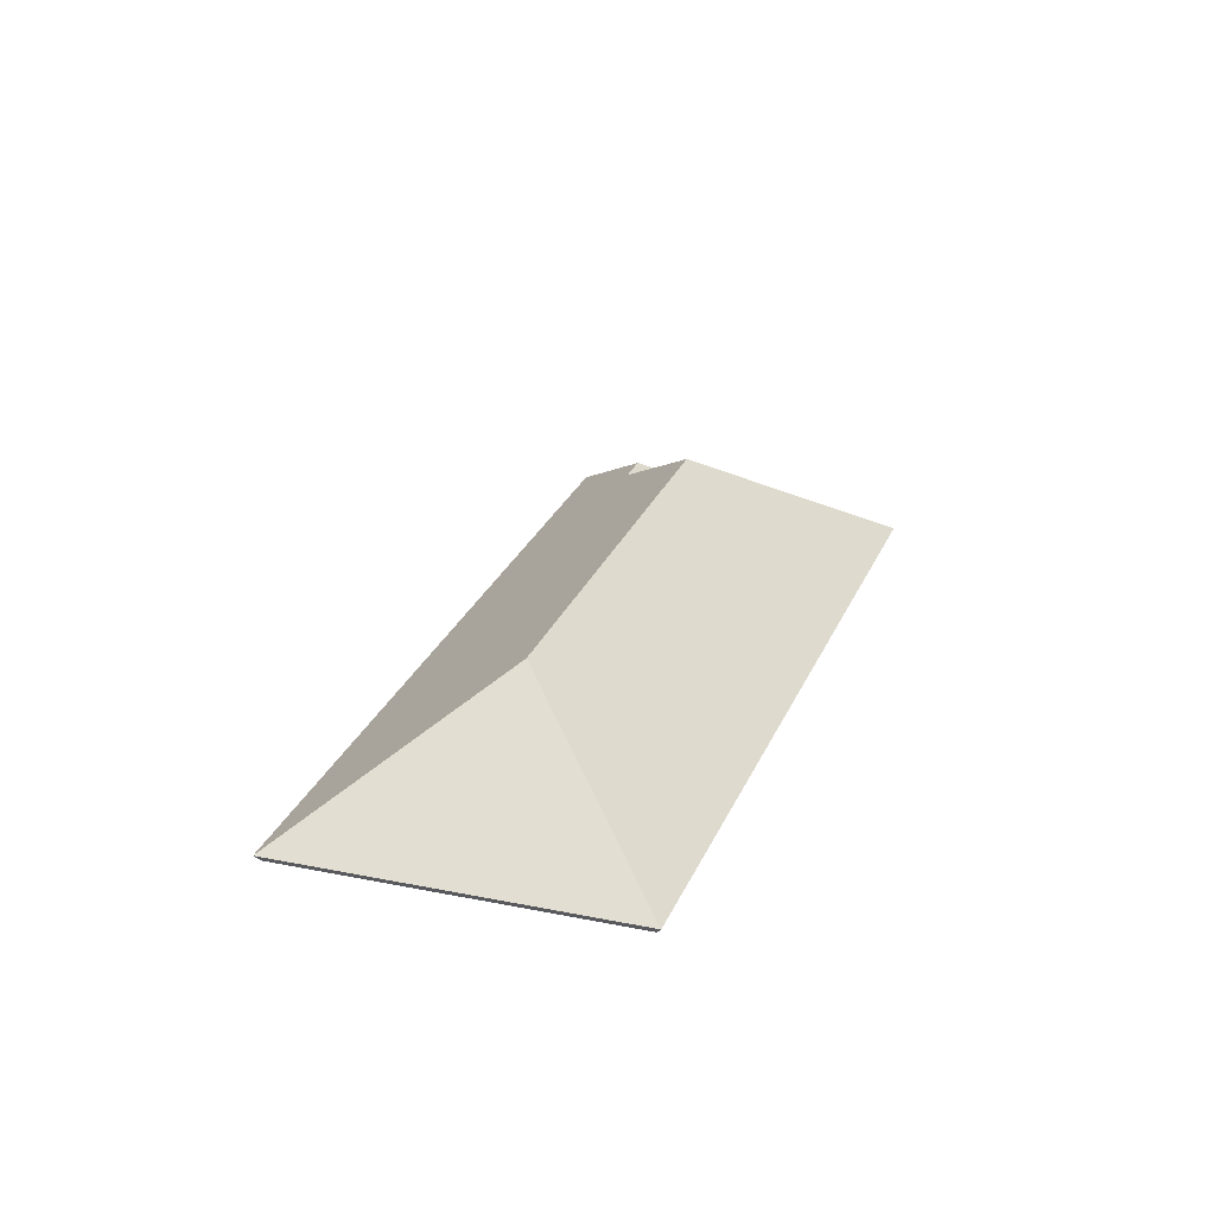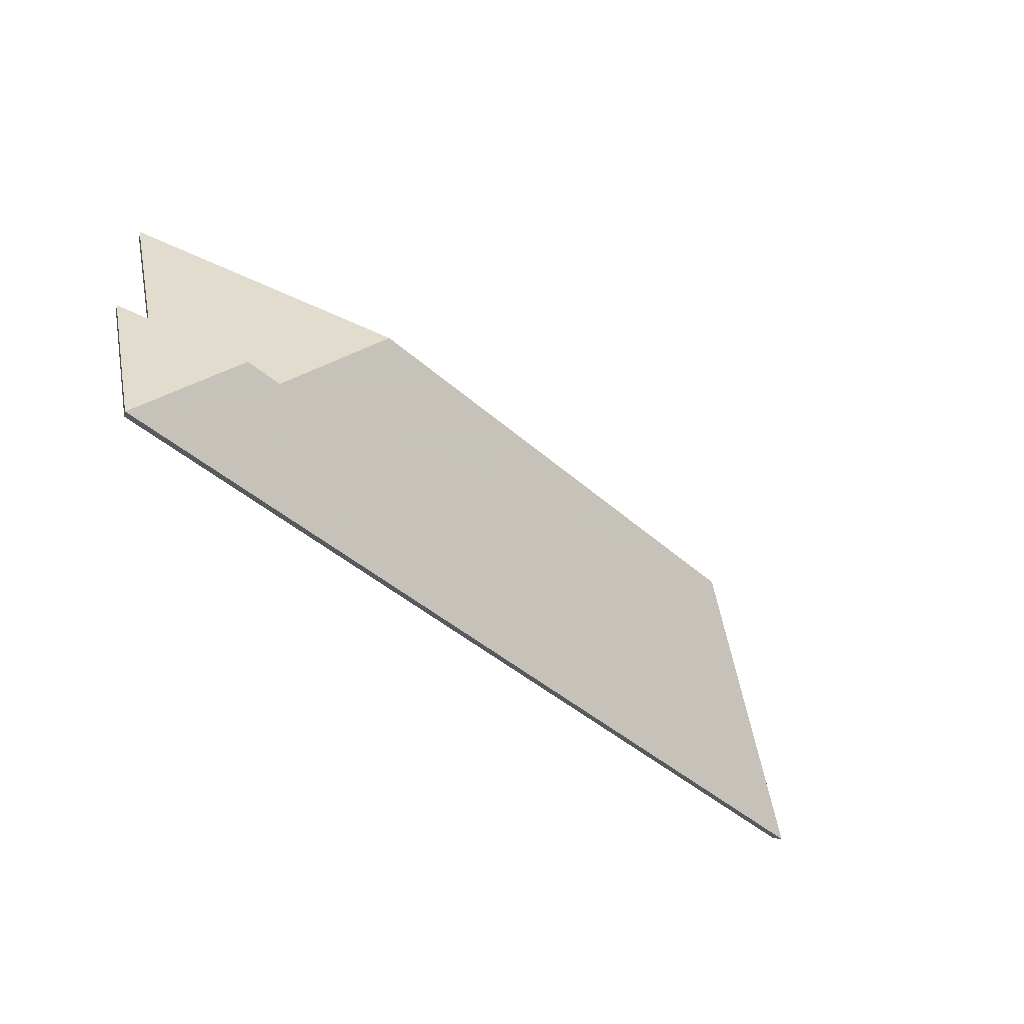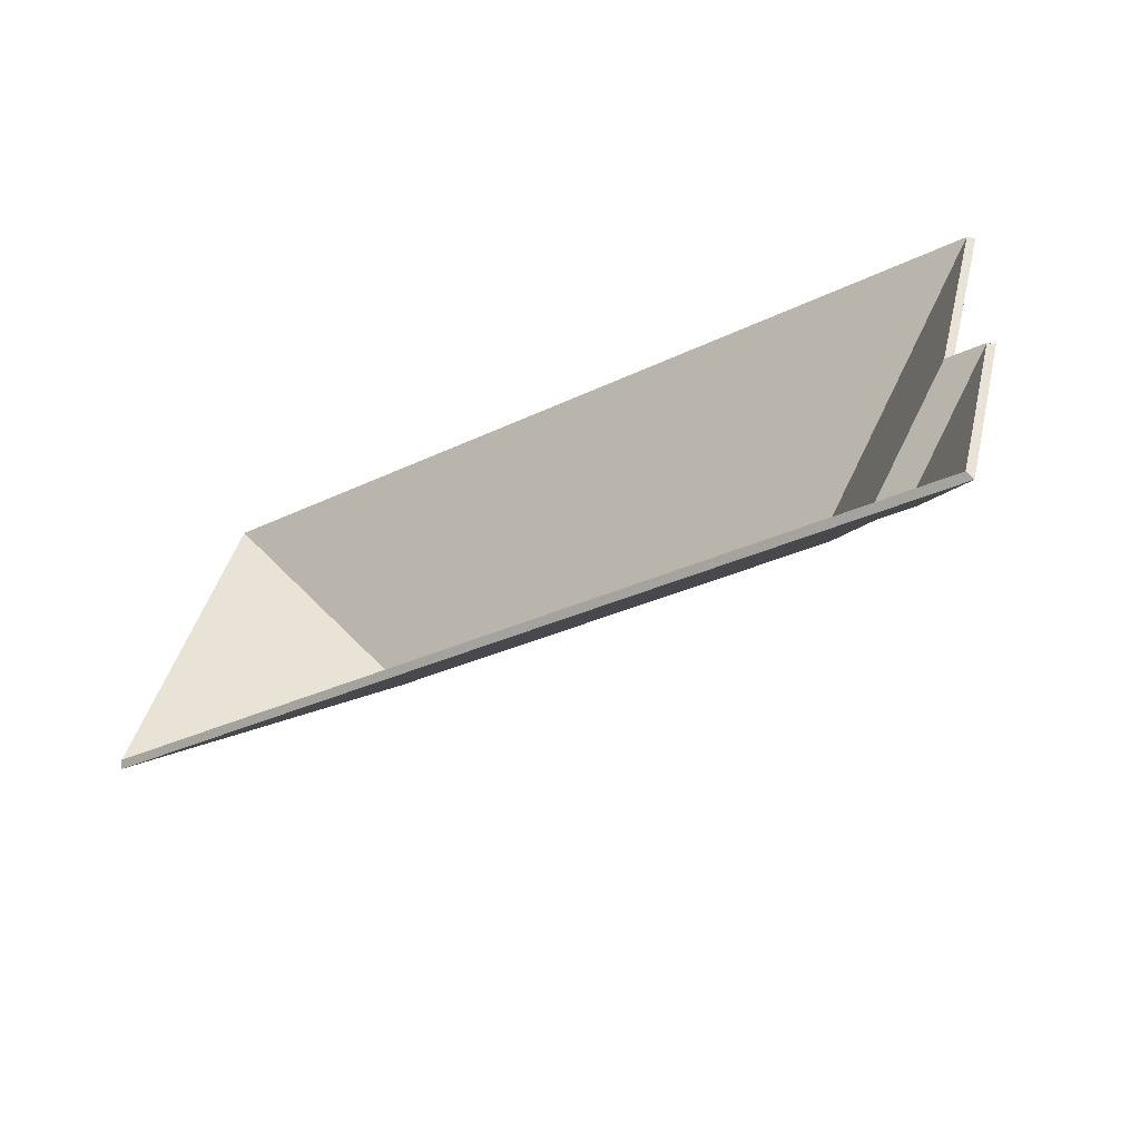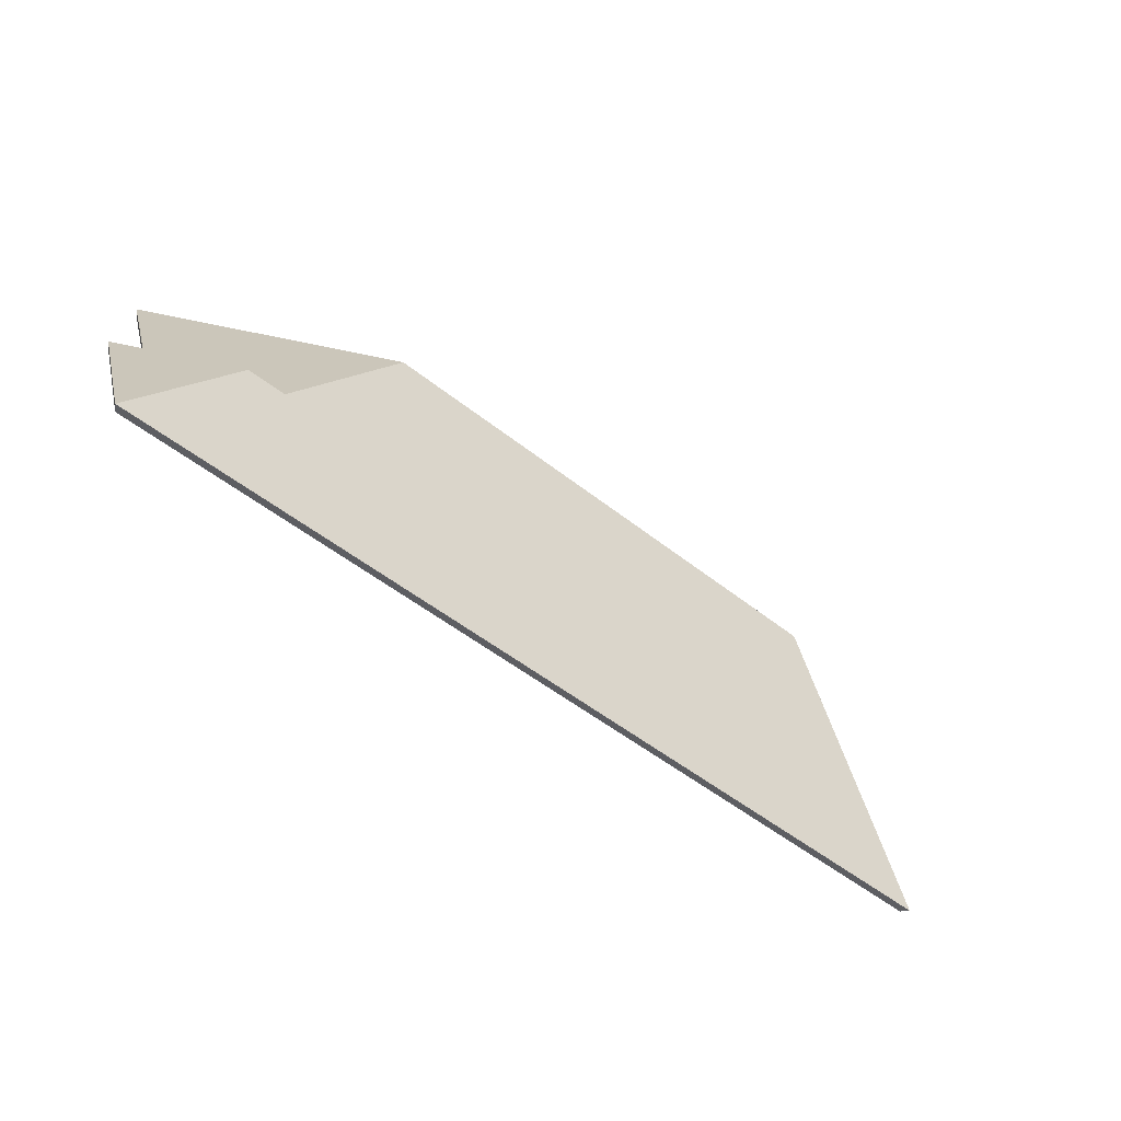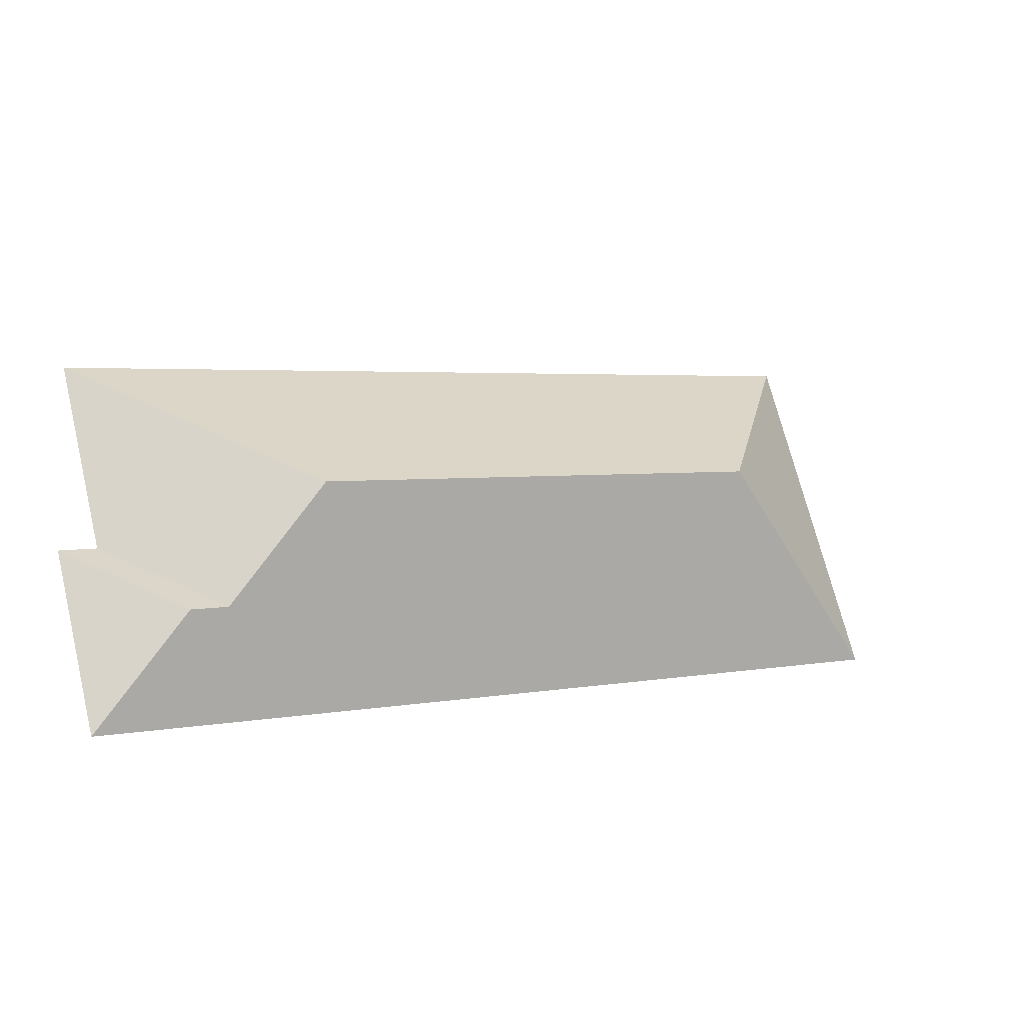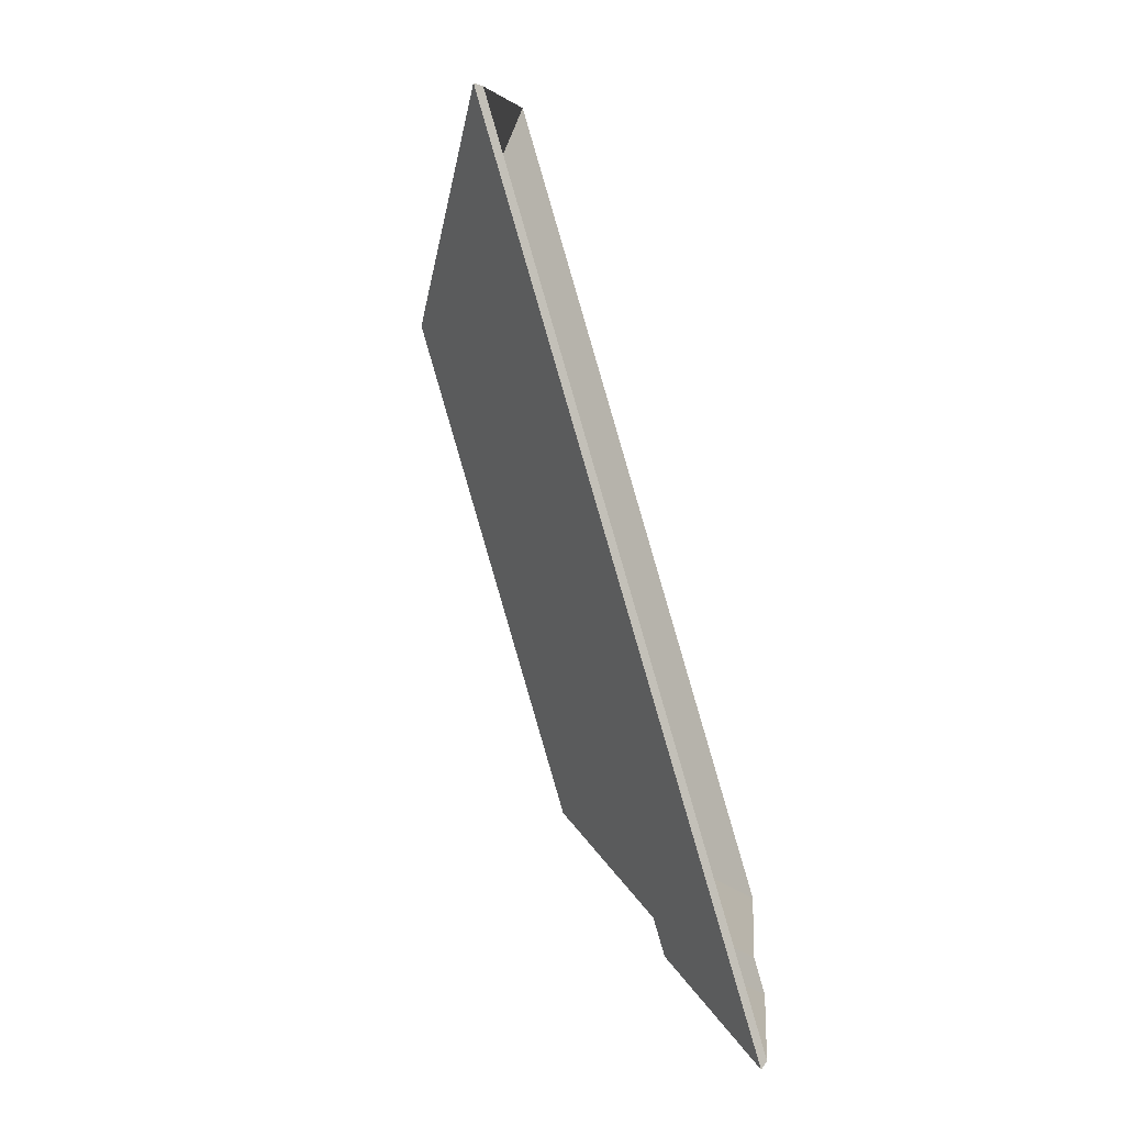
<metadata>
{"format":"obj","ext":"obj","renderer":"f3d","projection":"perspective","resolution":1024,"background":"white","views":[{"elev":25.5,"azim":-56.8,"up":"+Y"},{"elev":-65.2,"azim":136.4,"up":"+Z"},{"elev":-58.2,"azim":31.5,"up":"+Z"},{"elev":-78.0,"azim":143.0,"up":"+Z"},{"elev":-27.0,"azim":154.1,"up":"+Z"},{"elev":-66.9,"azim":-73.1,"up":"+Z"}]}
</metadata>
<code>
v -2.66 0.0372 -4.997
v -2.66 0.03493 -4.997
v -2.636 0.02095 -4.983
v -2.66 0.0372 -4.997
v -2.636 0.02095 -4.983
v -2.634 0.02248 -4.983
v -2.675 0.05224 -4.971
v -2.675 0.04997 -4.971
v -2.66 0.03493 -4.997
v -2.675 0.05224 -4.971
v -2.66 0.03493 -4.997
v -2.66 0.0372 -4.997
v -2.636 0.02095 -4.983
v -2.634 0.02248 -4.983
v -2.624 0.02095 -4.941
v -2.624 0.02095 -4.941
v -2.634 0.02248 -4.983
v -2.623 0.02248 -4.94
v -2.623 0.02248 -4.94
v -2.624 0.02095 -4.941
v -2.675 0.04997 -4.971
v -2.623 0.02248 -4.94
v -2.675 0.04997 -4.971
v -2.675 0.05224 -4.971
v -2.66 0.0372 -4.997
v -2.634 0.02248 -4.983
v -2.623 0.02248 -4.94
v -2.66 0.0372 -4.997
v -2.623 0.02248 -4.94
v -2.675 0.05224 -4.971
v -2.636 0.02095 -4.983
v -2.624 0.02095 -4.941
v -2.66 0.03493 -4.997
v -2.66 0.03493 -4.997
v -2.624 0.02095 -4.941
v -2.675 0.04997 -4.971
v -2.627 0.02095 -4.986
v -2.626 0.02248 -4.985
v -2.636 0.02095 -4.983
v -2.636 0.02095 -4.983
v -2.626 0.02248 -4.985
v -2.634 0.02248 -4.983
v -2.652 0.0372 -5
v -2.652 0.03493 -5
v -2.627 0.02095 -4.986
v -2.652 0.0372 -5
v -2.627 0.02095 -4.986
v -2.626 0.02248 -4.985
v -2.66 0.0372 -4.997
v -2.66 0.03493 -4.997
v -2.652 0.03493 -5
v -2.66 0.0372 -4.997
v -2.652 0.03493 -5
v -2.652 0.0372 -5
v -2.636 0.02095 -4.983
v -2.634 0.02248 -4.983
v -2.66 0.03493 -4.997
v -2.634 0.02248 -4.983
v -2.66 0.03493 -4.997
v -2.66 0.0372 -4.997
v -2.652 0.0372 -5
v -2.626 0.02248 -4.985
v -2.634 0.02248 -4.983
v -2.652 0.0372 -5
v -2.634 0.02248 -4.983
v -2.66 0.0372 -4.997
v -2.627 0.02095 -4.986
v -2.636 0.02095 -4.983
v -2.652 0.03493 -5
v -2.652 0.03493 -5
v -2.636 0.02095 -4.983
v -2.66 0.03493 -4.997
v -2.652 0.0372 -5
v -2.652 0.03493 -5
v -2.638 0.02095 -5.024
v -2.638 0.02095 -5.024
v -2.652 0.0372 -5
v -2.637 0.02248 -5.025
v -2.638 0.02095 -5.024
v -2.637 0.02248 -5.025
v -2.627 0.02095 -4.986
v -2.627 0.02095 -4.986
v -2.637 0.02248 -5.025
v -2.626 0.02248 -4.985
v -2.627 0.02095 -4.986
v -2.626 0.02248 -4.985
v -2.652 0.03493 -5
v -2.626 0.02248 -4.985
v -2.652 0.03493 -5
v -2.652 0.0372 -5
v -2.637 0.02248 -5.025
v -2.626 0.02248 -4.985
v -2.652 0.0372 -5
v -2.638 0.02095 -5.024
v -2.627 0.02095 -4.986
v -2.652 0.03493 -5
v -2.675 0.05224 -4.971
v -2.675 0.04997 -4.971
v -2.624 0.02095 -4.941
v -2.624 0.02095 -4.941
v -2.675 0.05224 -4.971
v -2.623 0.02248 -4.94
v -2.781 0.05131 -4.943
v -2.781 0.04904 -4.943
v -2.675 0.04997 -4.971
v -2.781 0.05131 -4.943
v -2.675 0.04997 -4.971
v -2.675 0.05224 -4.971
v -2.624 0.02095 -4.941
v -2.623 0.02248 -4.94
v -2.809 0.02095 -4.895
v -2.809 0.02095 -4.895
v -2.623 0.02248 -4.94
v -2.81 0.02248 -4.894
v -2.81 0.02248 -4.894
v -2.809 0.02095 -4.895
v -2.781 0.04904 -4.943
v -2.81 0.02248 -4.894
v -2.781 0.04904 -4.943
v -2.781 0.05131 -4.943
v -2.675 0.05224 -4.971
v -2.623 0.02248 -4.94
v -2.81 0.02248 -4.894
v -2.675 0.05224 -4.971
v -2.81 0.02248 -4.894
v -2.781 0.05131 -4.943
v -2.624 0.02095 -4.941
v -2.809 0.02095 -4.895
v -2.675 0.04997 -4.971
v -2.675 0.04997 -4.971
v -2.809 0.02095 -4.895
v -2.781 0.04904 -4.943
v -2.781 0.05131 -4.943
v -2.781 0.04904 -4.943
v -2.83 0.02095 -4.971
v -2.83 0.02095 -4.971
v -2.781 0.05131 -4.943
v -2.832 0.02248 -4.972
v -2.675 0.05224 -4.971
v -2.675 0.04997 -4.971
v -2.781 0.04904 -4.943
v -2.675 0.05224 -4.971
v -2.781 0.04904 -4.943
v -2.781 0.05131 -4.943
v -2.66 0.0372 -4.997
v -2.66 0.03493 -4.997
v -2.675 0.04997 -4.971
v -2.66 0.0372 -4.997
v -2.675 0.04997 -4.971
v -2.675 0.05224 -4.971
v -2.652 0.0372 -5
v -2.652 0.03493 -5
v -2.66 0.03493 -4.997
v -2.652 0.0372 -5
v -2.66 0.03493 -4.997
v -2.66 0.0372 -4.997
v -2.83 0.02095 -4.971
v -2.832 0.02248 -4.972
v -2.638 0.02095 -5.024
v -2.638 0.02095 -5.024
v -2.832 0.02248 -4.972
v -2.637 0.02248 -5.025
v -2.637 0.02248 -5.025
v -2.638 0.02095 -5.024
v -2.652 0.03493 -5
v -2.637 0.02248 -5.025
v -2.652 0.03493 -5
v -2.652 0.0372 -5
v -2.637 0.02248 -5.025
v -2.652 0.0372 -5
v -2.66 0.0372 -4.997
v -2.832 0.02248 -4.972
v -2.637 0.02248 -5.025
v -2.66 0.0372 -4.997
v -2.832 0.02248 -4.972
v -2.66 0.0372 -4.997
v -2.781 0.05131 -4.943
v -2.781 0.05131 -4.943
v -2.66 0.0372 -4.997
v -2.675 0.05224 -4.971
v -2.781 0.04904 -4.943
v -2.83 0.02095 -4.971
v -2.66 0.03493 -4.997
v -2.83 0.02095 -4.971
v -2.638 0.02095 -5.024
v -2.66 0.03493 -4.997
v -2.66 0.03493 -4.997
v -2.638 0.02095 -5.024
v -2.652 0.03493 -5
v -2.781 0.04904 -4.943
v -2.66 0.03493 -4.997
v -2.675 0.04997 -4.971
v -2.781 0.05131 -4.943
v -2.781 0.04904 -4.943
v -2.809 0.02095 -4.895
v -2.809 0.02095 -4.895
v -2.781 0.05131 -4.943
v -2.81 0.02248 -4.894
v -2.809 0.02095 -4.895
v -2.81 0.02248 -4.894
v -2.83 0.02095 -4.971
v -2.83 0.02095 -4.971
v -2.81 0.02248 -4.894
v -2.832 0.02248 -4.972
v -2.832 0.02248 -4.972
v -2.83 0.02095 -4.971
v -2.781 0.04904 -4.943
v -2.832 0.02248 -4.972
v -2.781 0.04904 -4.943
v -2.781 0.05131 -4.943
v -2.81 0.02248 -4.894
v -2.832 0.02248 -4.972
v -2.781 0.05131 -4.943
v -2.809 0.02095 -4.895
v -2.83 0.02095 -4.971
v -2.781 0.04904 -4.943
f 1 2 3
f 4 5 6
f 7 8 9
f 10 11 12
f 13 14 15
f 16 17 18
f 19 20 21
f 22 23 24
f 25 26 27
f 28 29 30
f 31 32 33
f 34 35 36
f 37 38 39
f 40 41 42
f 43 44 45
f 46 47 48
f 49 50 51
f 52 53 54
f 55 56 57
f 58 59 60
f 61 62 63
f 64 65 66
f 67 68 69
f 70 71 72
f 73 74 75
f 76 77 78
f 79 80 81
f 82 83 84
f 85 86 87
f 88 89 90
f 91 92 93
f 94 95 96
f 97 98 99
f 100 101 102
f 103 104 105
f 106 107 108
f 109 110 111
f 112 113 114
f 115 116 117
f 118 119 120
f 121 122 123
f 124 125 126
f 127 128 129
f 130 131 132
f 133 134 135
f 136 137 138
f 139 140 141
f 142 143 144
f 145 146 147
f 148 149 150
f 151 152 153
f 154 155 156
f 157 158 159
f 160 161 162
f 163 164 165
f 166 167 168
f 169 170 171
f 172 173 174
f 175 176 177
f 178 179 180
f 181 182 183
f 184 185 186
f 187 188 189
f 190 191 192
f 193 194 195
f 196 197 198
f 199 200 201
f 202 203 204
f 205 206 207
f 208 209 210
f 211 212 213
f 214 215 216

</code>
